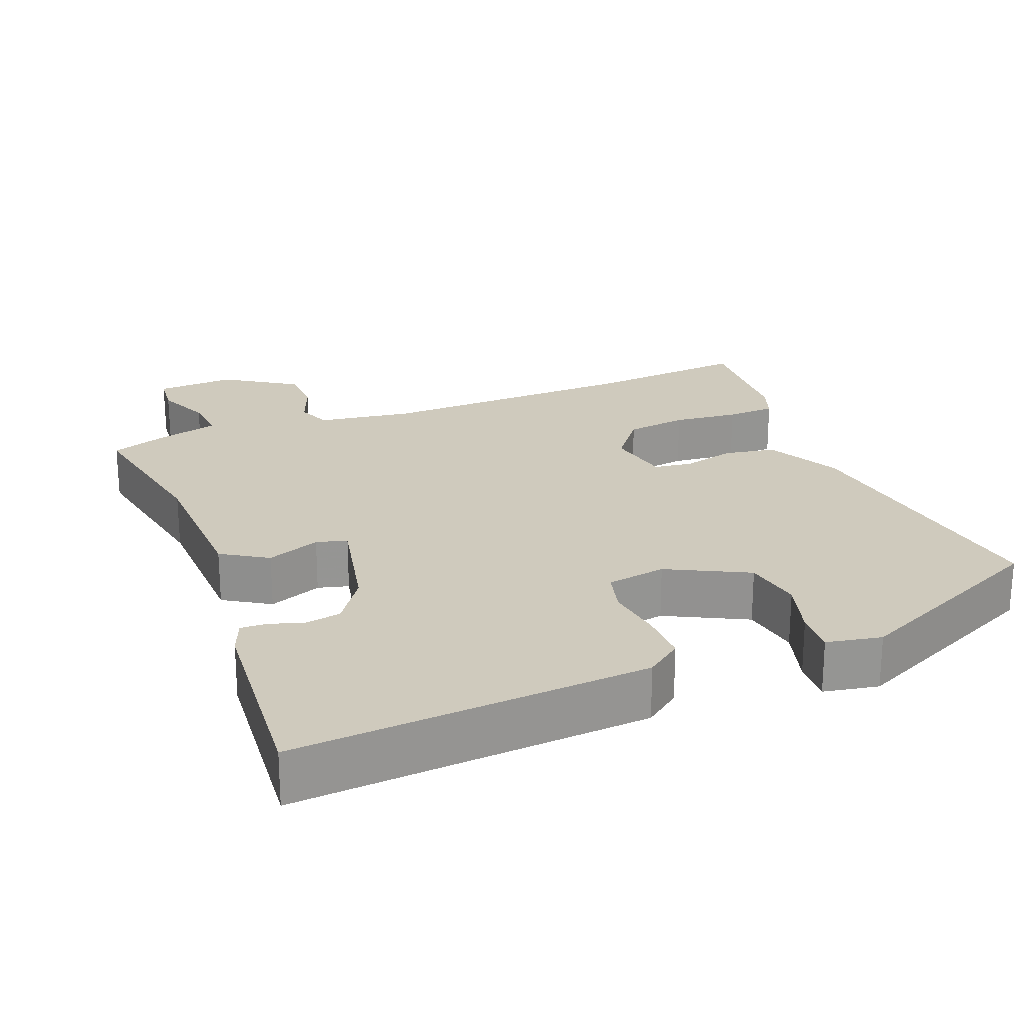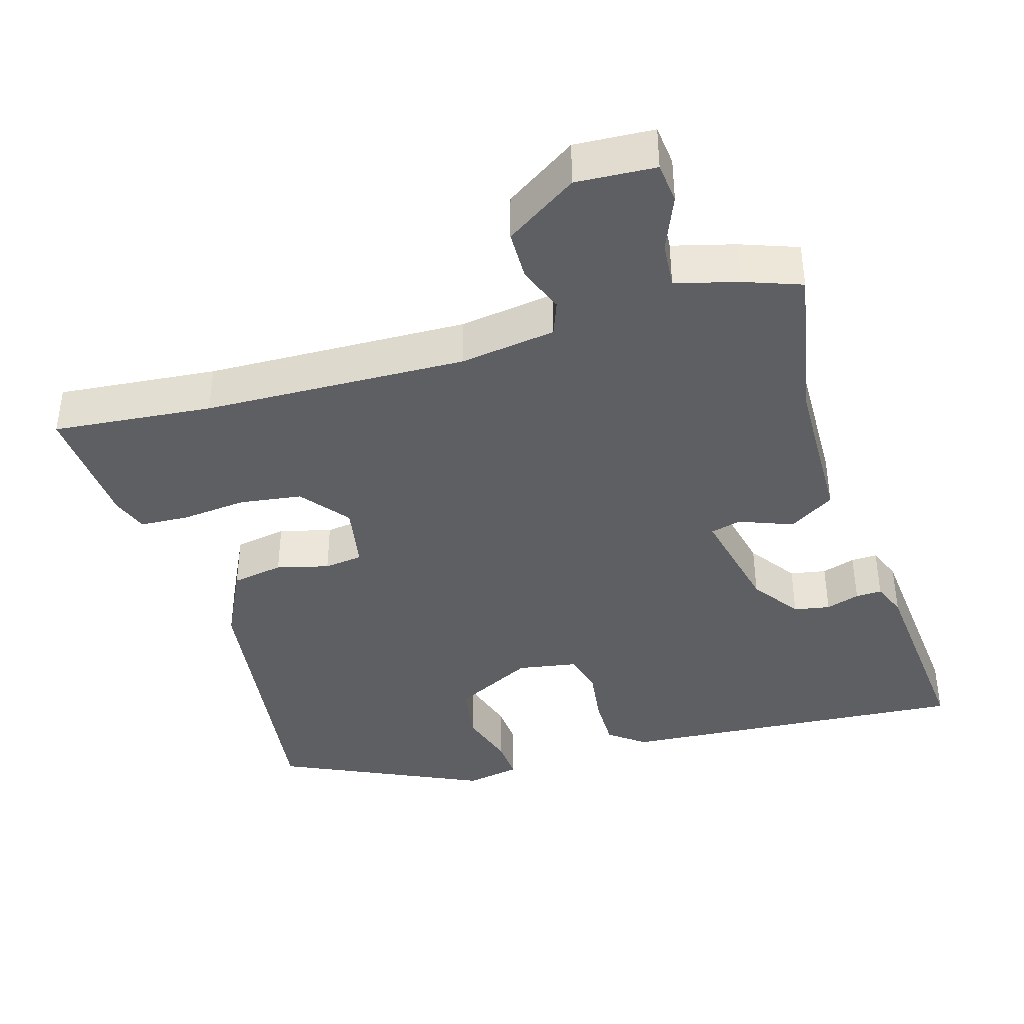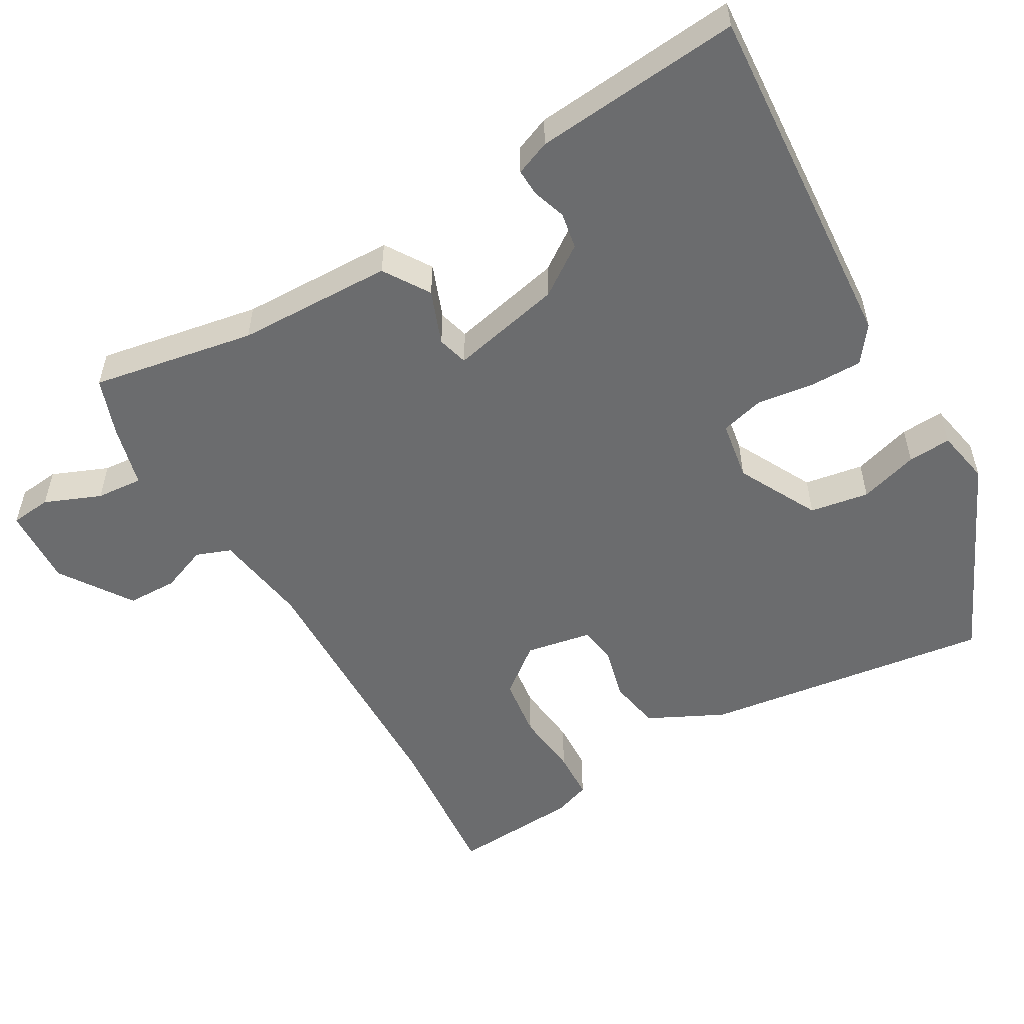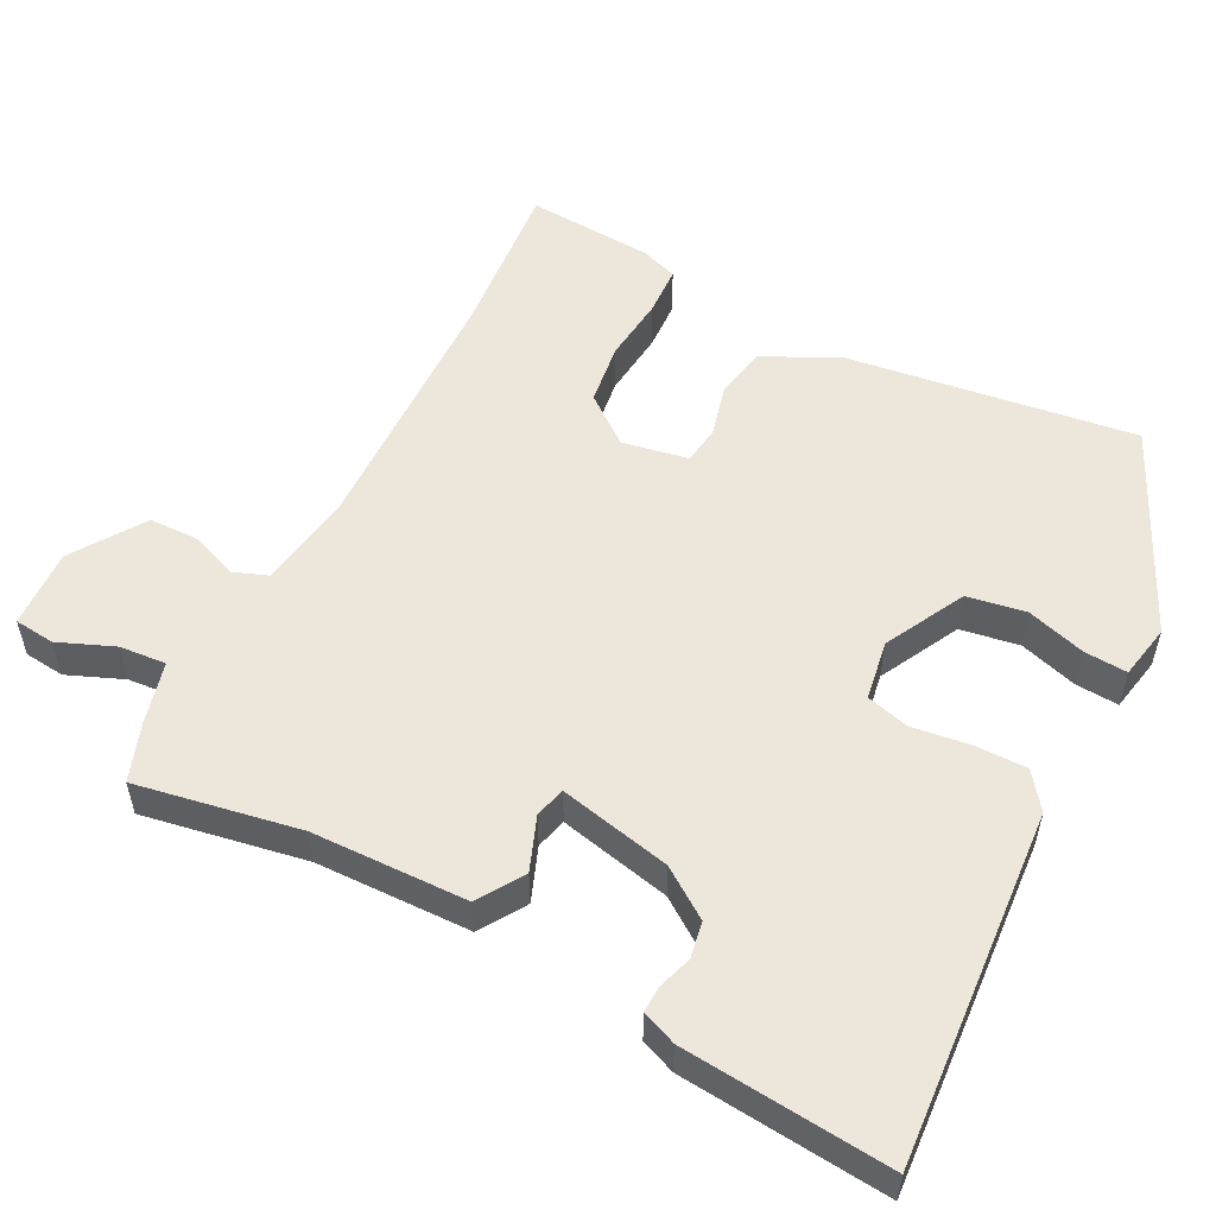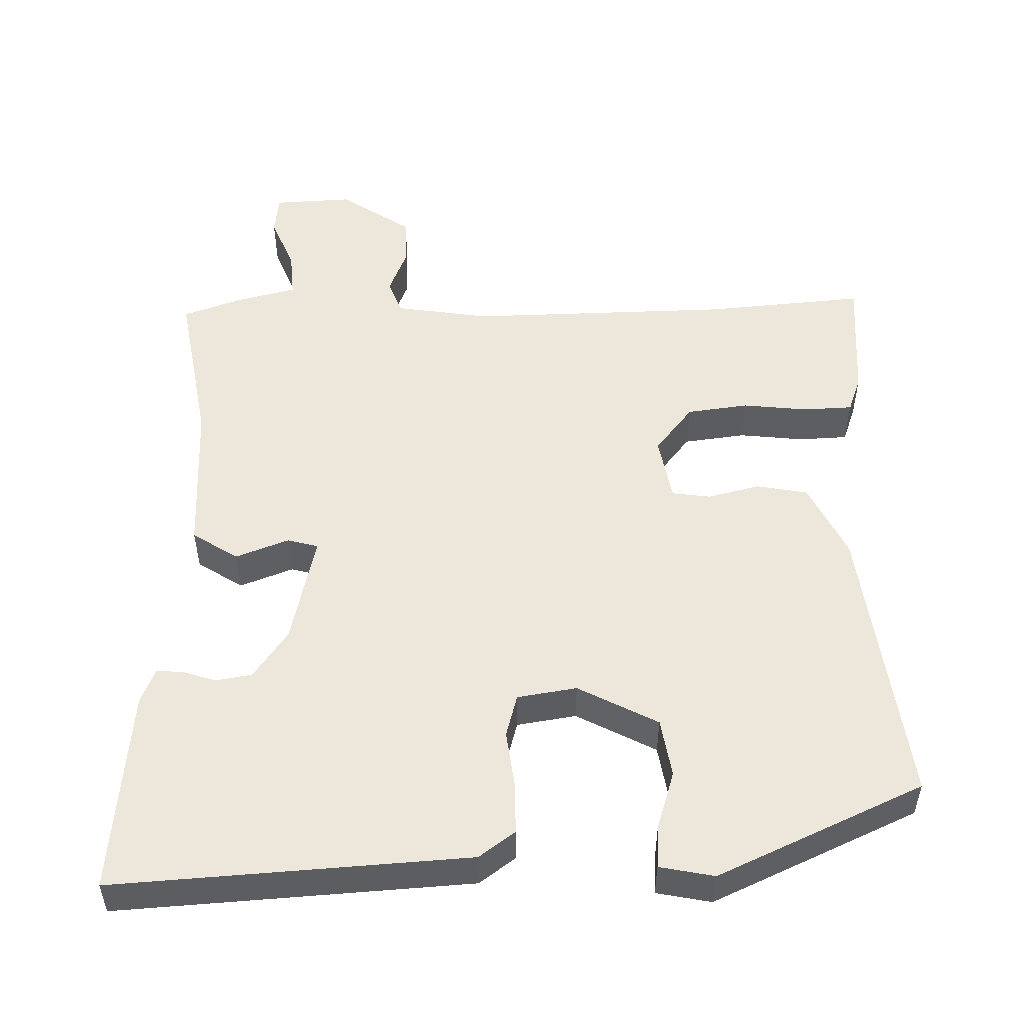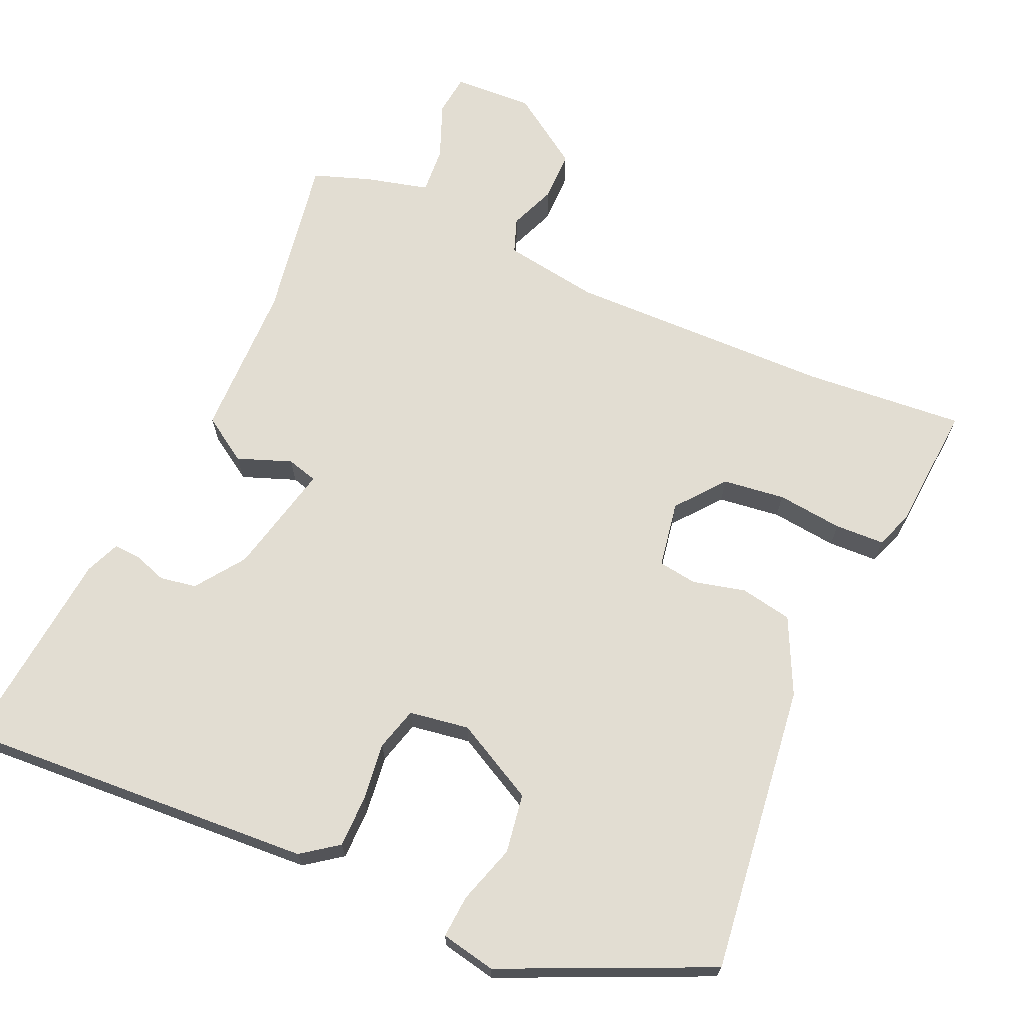
<metadata>
{"format":"obj","ext":"obj","renderer":"f3d","projection":"perspective","resolution":1024,"background":"white","views":[{"elev":23.0,"azim":157.1,"up":"+Y"},{"elev":-39.7,"azim":15.4,"up":"+Y"},{"elev":-53.6,"azim":119.0,"up":"+Y"},{"elev":53.9,"azim":116.2,"up":"+Y"},{"elev":51.9,"azim":178.1,"up":"+Y"},{"elev":68.2,"azim":-156.6,"up":"+Y"}]}
</metadata>
<code>
v -0.523 0.07 0.502
v -0.303 0.07 0.486
v 0.059 0.07 0.483
v 0.19 0.07 0.505
v 0.207 0.07 0.553
v 0.181 0.07 0.616
v 0.181 0.07 0.685
v 0.278 0.07 0.752
v 0.387 0.07 0.748
v 0.394 0.07 0.692
v 0.364 0.07 0.615
v 0.36 0.07 0.551
v 0.446 0.07 0.53
v 0.525 0.07 0.503
v 0.489 0.07 0.279
v 0.488 0.07 0.066
v 0.426 0.07 0.025
v 0.352 0.07 0.052
v 0.31 0.07 0.04
v 0.347 0.07 -0.113
v 0.395 0.07 -0.179
v 0.445 0.07 -0.187
v 0.491 0.07 -0.171
v 0.527 0.07 -0.169
v 0.547 0.07 -0.216
v 0.578 0.07 -0.498
v 0.091 0.07 -0.473
v 0.041 0.07 -0.437
v 0.04 0.07 -0.366
v 0.049 0.07 -0.287
v 0.032 0.07 -0.228
v -0.05 0.07 -0.216
v -0.159 0.07 -0.275
v -0.171 0.07 -0.356
v -0.145 0.07 -0.436
v -0.14 0.07 -0.495
v -0.215 0.07 -0.511
v -0.499 0.07 -0.386
v -0.453 0.07 0.011
v -0.404 0.07 0.115
v -0.333 0.07 0.129
v -0.261 0.07 0.112
v -0.208 0.07 0.12
v -0.193 0.07 0.211
v -0.246 0.07 0.276
v -0.331 0.07 0.286
v -0.421 0.07 0.275
v -0.489 0.07 0.277
v -0.508 0.07 0.327
v -0.523 0 0.502
v -0.303 0 0.486
v 0.059 0 0.483
v 0.19 0 0.505
v 0.207 0 0.553
v 0.181 0 0.616
v 0.181 0 0.685
v 0.278 0 0.752
v 0.387 0 0.748
v 0.394 0 0.692
v 0.364 0 0.615
v 0.36 0 0.551
v 0.446 0 0.53
v 0.525 0 0.503
v 0.489 0 0.279
v 0.488 0 0.066
v 0.426 0 0.025
v 0.352 0 0.052
v 0.31 0 0.04
v 0.347 0 -0.113
v 0.395 0 -0.179
v 0.445 0 -0.187
v 0.491 0 -0.171
v 0.527 0 -0.169
v 0.547 0 -0.216
v 0.578 0 -0.498
v 0.091 0 -0.473
v 0.041 0 -0.437
v 0.04 0 -0.366
v 0.049 0 -0.287
v 0.032 0 -0.228
v -0.05 0 -0.216
v -0.159 0 -0.275
v -0.171 0 -0.356
v -0.145 0 -0.436
v -0.14 0 -0.495
v -0.215 0 -0.511
v -0.499 0 -0.386
v -0.453 0 0.011
v -0.404 0 0.115
v -0.333 0 0.129
v -0.261 0 0.112
v -0.208 0 0.12
v -0.193 0 0.211
v -0.246 0 0.276
v -0.331 0 0.286
v -0.421 0 0.275
v -0.489 0 0.277
v -0.508 0 0.327
f 49 1 2
f 48 49 2
f 47 48 2
f 46 47 2
f 45 46 2 3
f 44 45 3 4
f 43 44 4
f 40 41 42
f 39 40 42
f 38 39 42
f 37 38 42
f 37 42 43
f 34 35 36 37
f 33 34 37 43
f 32 33 43 4
f 28 29 30
f 27 28 30
f 26 27 30
f 25 26 30
f 24 25 30
f 22 23 24
f 22 24 30
f 21 22 30 31
f 15 16 17 18
f 15 18 19
f 14 15 19
f 13 14 19
f 12 13 19
f 11 12 19
f 9 10 11
f 8 9 11
f 7 8 11
f 6 7 11
f 5 6 11
f 5 11 19
f 4 5 19
f 32 4 19 20
f 20 21 31 32
f 51 50 98
f 51 98 97
f 51 97 96
f 51 96 95
f 52 51 95 94
f 53 52 94 93
f 53 93 92
f 91 90 89
f 91 89 88
f 91 88 87
f 91 87 86
f 92 91 86
f 86 85 84 83
f 92 86 83 82
f 53 92 82 81
f 79 78 77
f 79 77 76
f 79 76 75
f 79 75 74
f 79 74 73
f 73 72 71
f 79 73 71
f 80 79 71 70
f 67 66 65 64
f 68 67 64
f 68 64 63
f 68 63 62
f 68 62 61
f 68 61 60
f 60 59 58
f 60 58 57
f 60 57 56
f 60 56 55
f 60 55 54
f 68 60 54
f 68 54 53
f 69 68 53 81
f 81 80 70 69
f 1 50 51 2
f 2 51 52 3
f 3 52 53 4
f 4 53 54 5
f 5 54 55 6
f 6 55 56 7
f 7 56 57 8
f 8 57 58 9
f 9 58 59 10
f 10 59 60 11
f 11 60 61 12
f 12 61 62 13
f 13 62 63 14
f 14 63 64 15
f 15 64 65 16
f 16 65 66 17
f 17 66 67 18
f 18 67 68 19
f 19 68 69 20
f 20 69 70 21
f 21 70 71 22
f 22 71 72 23
f 23 72 73 24
f 24 73 74 25
f 25 74 75 26
f 26 75 76 27
f 27 76 77 28
f 28 77 78 29
f 29 78 79 30
f 30 79 80 31
f 31 80 81 32
f 32 81 82 33
f 33 82 83 34
f 34 83 84 35
f 35 84 85 36
f 36 85 86 37
f 37 86 87 38
f 38 87 88 39
f 39 88 89 40
f 40 89 90 41
f 41 90 91 42
f 42 91 92 43
f 43 92 93 44
f 44 93 94 45
f 45 94 95 46
f 46 95 96 47
f 47 96 97 48
f 48 97 98 49
f 49 98 50 1

</code>
